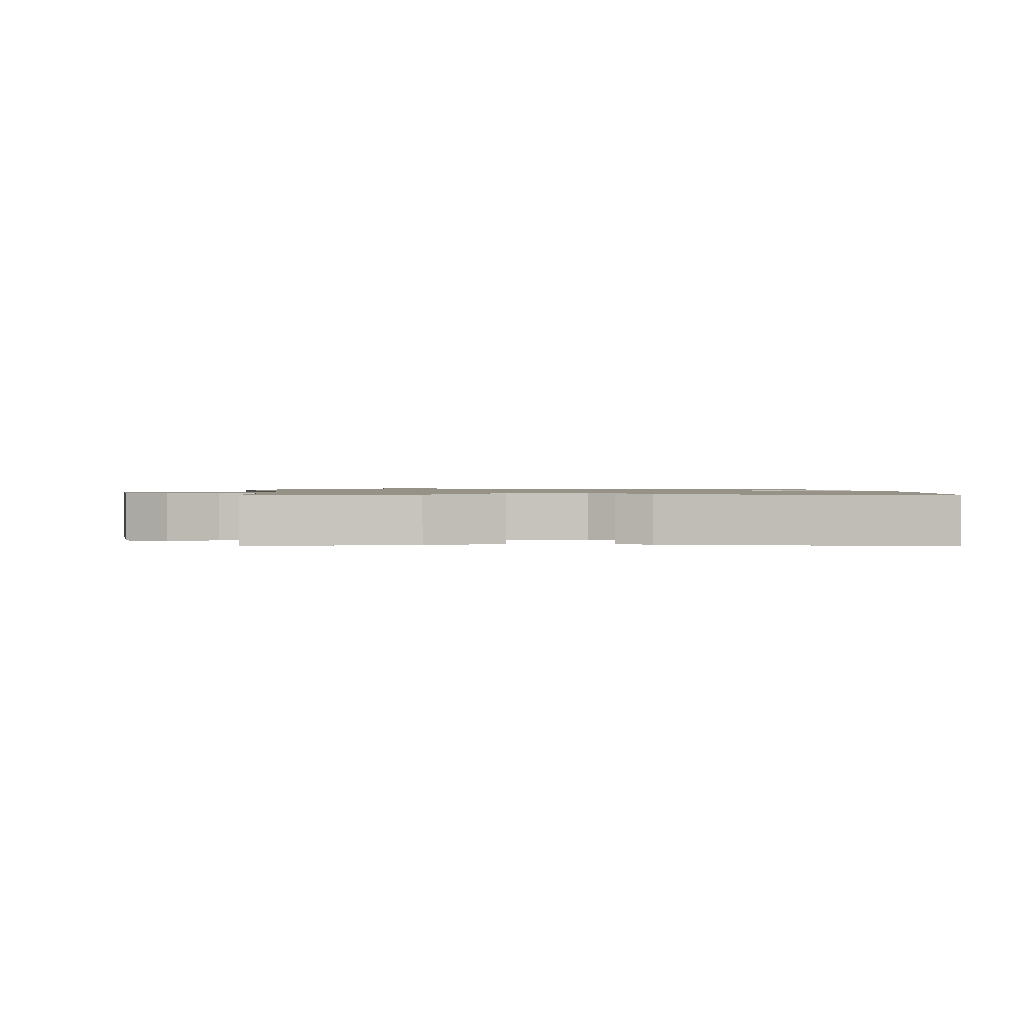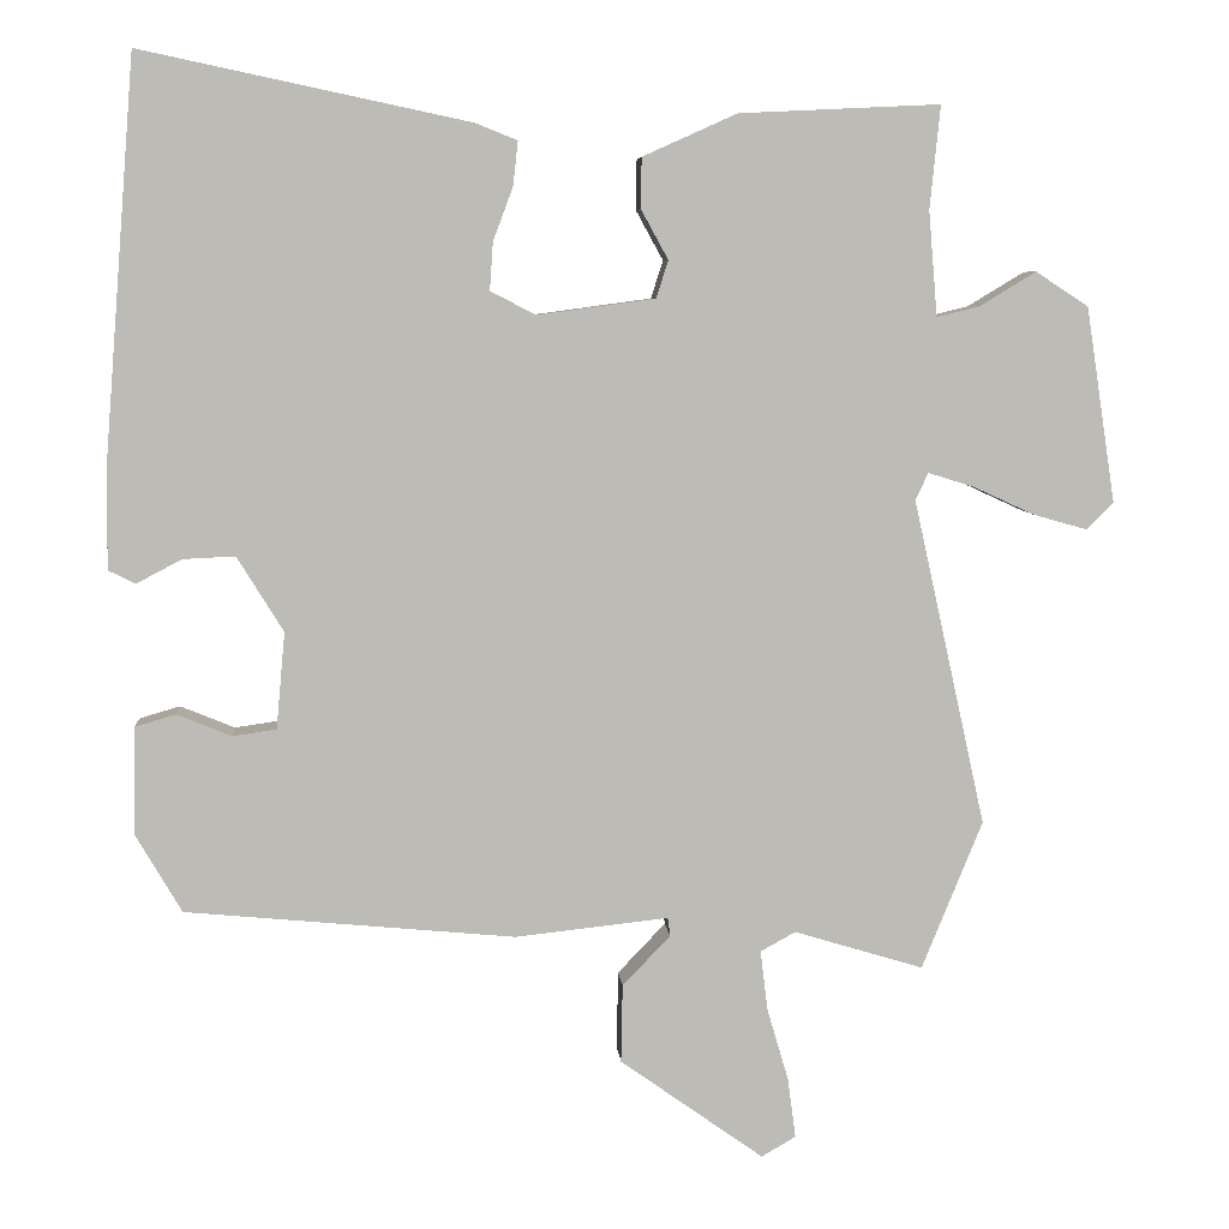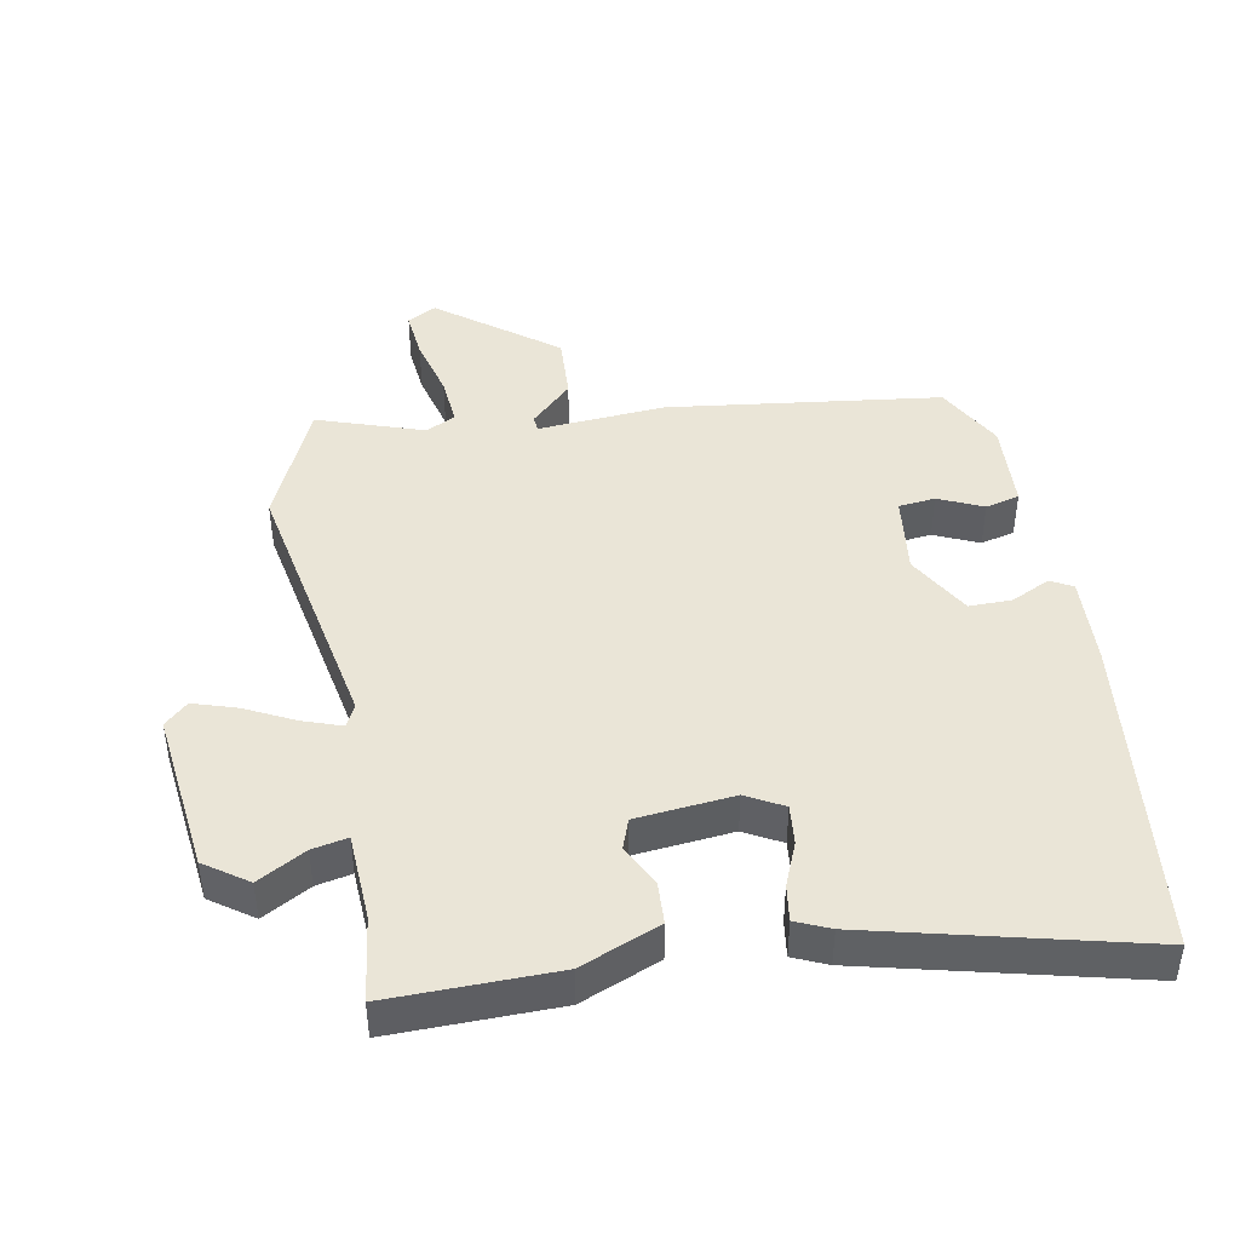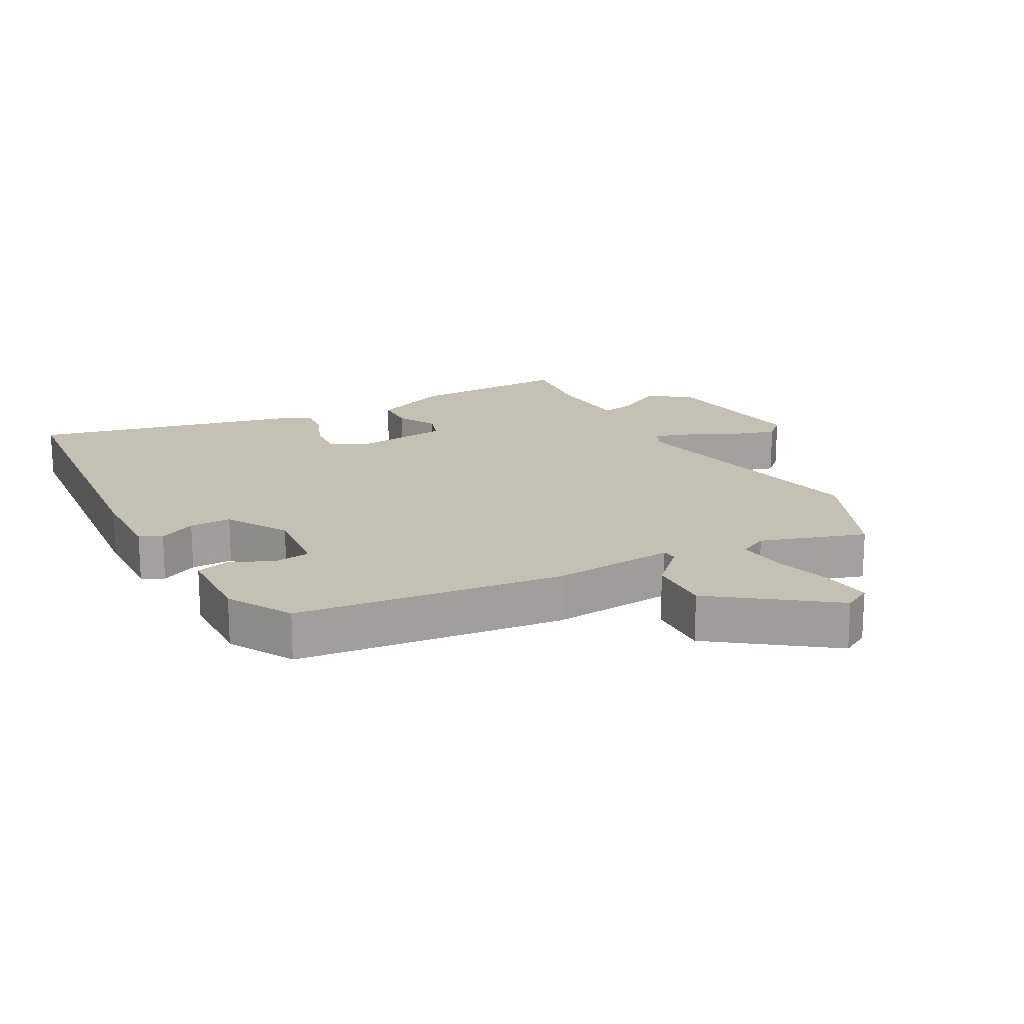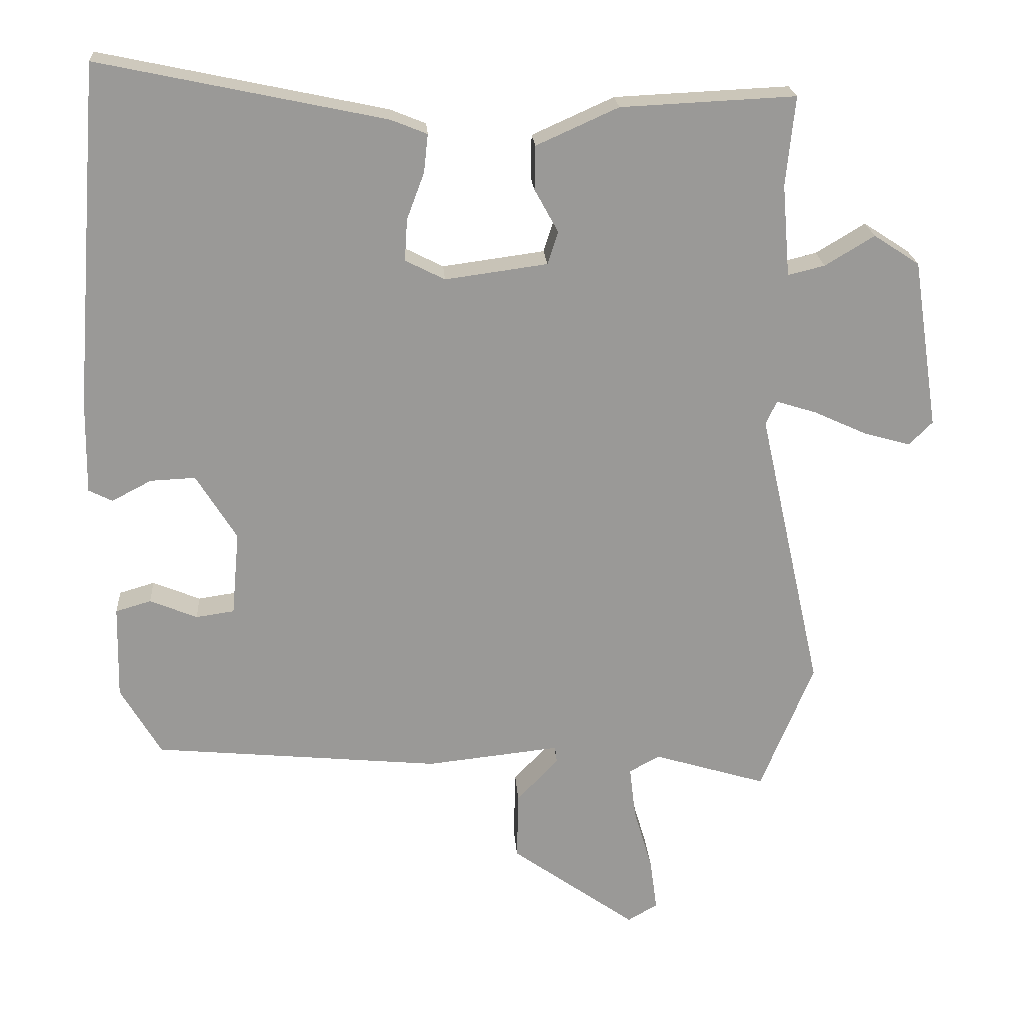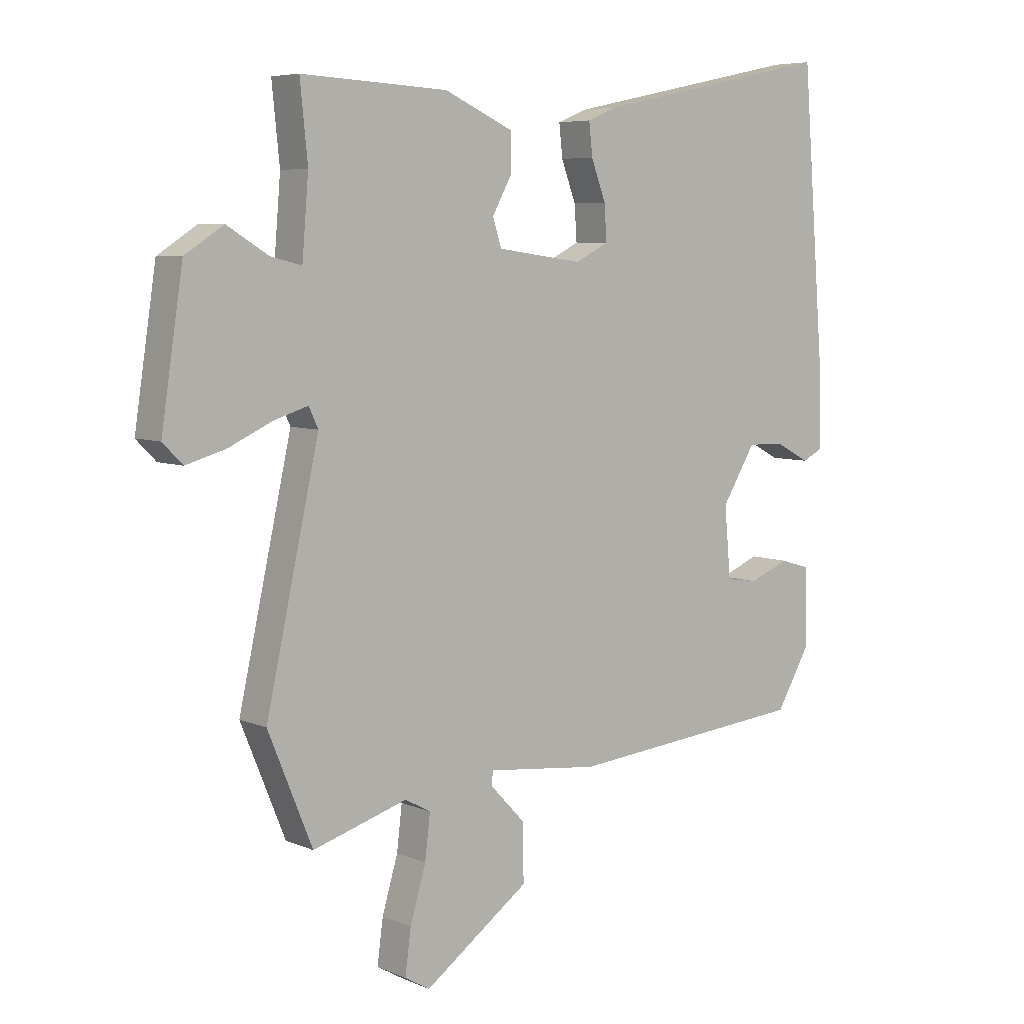
<metadata>
{"format":"obj","ext":"obj","renderer":"f3d","projection":"perspective","resolution":1024,"background":"white","views":[{"elev":1.0,"azim":-2.3,"up":"+Y"},{"elev":6.5,"azim":175.5,"up":"+Z"},{"elev":44.2,"azim":-8.6,"up":"+Y"},{"elev":18.0,"azim":152.5,"up":"+Y"},{"elev":21.4,"azim":176.1,"up":"+Z"},{"elev":6.3,"azim":-38.8,"up":"+Z"}]}
</metadata>
<code>
v -0.478 0.07 0.502
v -0.227 0.07 0.49
v -0.109 0.07 0.437
v -0.108 0.07 0.374
v -0.142 0.07 0.312
v -0.127 0.07 0.265
v 0.02 0.07 0.245
v 0.077 0.07 0.274
v 0.073 0.07 0.334
v 0.048 0.07 0.401
v 0.042 0.07 0.456
v 0.094 0.07 0.477
v 0.505 0.07 0.564
v 0.544 0.07 0.069
v 0.546 0.07 -0.065
v 0.512 0.07 -0.082
v 0.455 0.07 -0.052
v 0.39 0.07 -0.049
v 0.332 0.07 -0.143
v 0.343 0.07 -0.264
v 0.398 0.07 -0.272
v 0.466 0.07 -0.244
v 0.517 0.07 -0.259
v 0.52 0.07 -0.393
v 0.462 0.07 -0.492
v 0.049 0.07 -0.531
v -0.143 0.07 -0.51
v -0.146 0.07 -0.533
v -0.086 0.07 -0.596
v -0.084 0.07 -0.694
v -0.264 0.07 -0.822
v -0.307 0.07 -0.797
v -0.297 0.07 -0.722
v -0.27 0.07 -0.63
v -0.261 0.07 -0.555
v -0.305 0.07 -0.531
v -0.467 0.07 -0.58
v -0.543 0.07 -0.394
v -0.452 0.07 0.015
v -0.468 0.07 0.049
v -0.526 0.07 0.031
v -0.602 0.07 -0.004
v -0.669 0.07 -0.023
v -0.703 0.07 0.011
v -0.666 0.07 0.255
v -0.6 0.07 0.298
v -0.529 0.07 0.255
v -0.476 0.07 0.242
v -0.465 0.07 0.374
v -0.478 0 0.502
v -0.227 0 0.49
v -0.109 0 0.437
v -0.108 0 0.374
v -0.142 0 0.312
v -0.127 0 0.265
v 0.02 0 0.245
v 0.077 0 0.274
v 0.073 0 0.334
v 0.048 0 0.401
v 0.042 0 0.456
v 0.094 0 0.477
v 0.505 0 0.564
v 0.544 0 0.069
v 0.546 0 -0.065
v 0.512 0 -0.082
v 0.455 0 -0.052
v 0.39 0 -0.049
v 0.332 0 -0.143
v 0.343 0 -0.264
v 0.398 0 -0.272
v 0.466 0 -0.244
v 0.517 0 -0.259
v 0.52 0 -0.393
v 0.462 0 -0.492
v 0.049 0 -0.531
v -0.143 0 -0.51
v -0.146 0 -0.533
v -0.086 0 -0.596
v -0.084 0 -0.694
v -0.264 0 -0.822
v -0.307 0 -0.797
v -0.297 0 -0.722
v -0.27 0 -0.63
v -0.261 0 -0.555
v -0.305 0 -0.531
v -0.467 0 -0.58
v -0.543 0 -0.394
v -0.452 0 0.015
v -0.468 0 0.049
v -0.526 0 0.031
v -0.602 0 -0.004
v -0.669 0 -0.023
v -0.703 0 0.011
v -0.666 0 0.255
v -0.6 0 0.298
v -0.529 0 0.255
v -0.476 0 0.242
v -0.465 0 0.374
f 44 45 46 47
f 44 47 48
f 41 42 43 44
f 40 41 44 48
f 39 40 48 49
f 36 37 38 39
f 35 36 39 49
f 31 32 33 34
f 31 34 35
f 28 29 30 31
f 27 28 31 35
f 24 25 26 27
f 22 23 24 27
f 21 22 27 35
f 20 21 35
f 19 20 35 49
f 14 15 16 17
f 14 17 18
f 13 14 18
f 9 10 11 12
f 8 9 12 13
f 2 3 4 5
f 2 5 6
f 1 2 6
f 49 1 6
f 19 49 6
f 8 13 18 19
f 7 8 19
f 6 7 19
f 96 95 94 93
f 97 96 93
f 93 92 91 90
f 97 93 90 89
f 98 97 89 88
f 88 87 86 85
f 98 88 85 84
f 83 82 81 80
f 84 83 80
f 80 79 78 77
f 84 80 77 76
f 76 75 74 73
f 76 73 72 71
f 84 76 71 70
f 84 70 69
f 98 84 69 68
f 66 65 64 63
f 67 66 63
f 67 63 62
f 61 60 59 58
f 62 61 58 57
f 54 53 52 51
f 55 54 51
f 55 51 50
f 55 50 98
f 55 98 68
f 68 67 62 57
f 68 57 56
f 68 56 55
f 1 50 51 2
f 2 51 52 3
f 3 52 53 4
f 4 53 54 5
f 5 54 55 6
f 6 55 56 7
f 7 56 57 8
f 8 57 58 9
f 9 58 59 10
f 10 59 60 11
f 11 60 61 12
f 12 61 62 13
f 13 62 63 14
f 14 63 64 15
f 15 64 65 16
f 16 65 66 17
f 17 66 67 18
f 18 67 68 19
f 19 68 69 20
f 20 69 70 21
f 21 70 71 22
f 22 71 72 23
f 23 72 73 24
f 24 73 74 25
f 25 74 75 26
f 26 75 76 27
f 27 76 77 28
f 28 77 78 29
f 29 78 79 30
f 30 79 80 31
f 31 80 81 32
f 32 81 82 33
f 33 82 83 34
f 34 83 84 35
f 35 84 85 36
f 36 85 86 37
f 37 86 87 38
f 38 87 88 39
f 39 88 89 40
f 40 89 90 41
f 41 90 91 42
f 42 91 92 43
f 43 92 93 44
f 44 93 94 45
f 45 94 95 46
f 46 95 96 47
f 47 96 97 48
f 48 97 98 49
f 49 98 50 1

</code>
